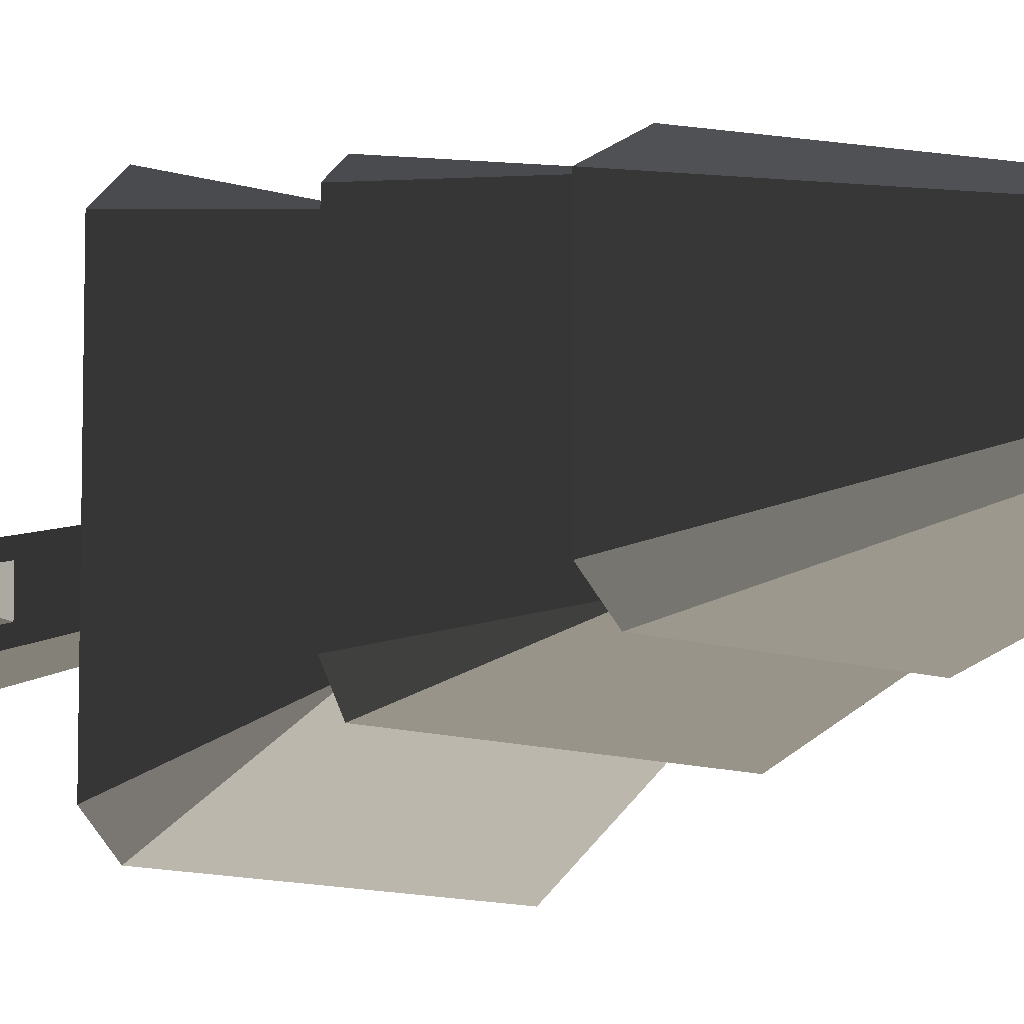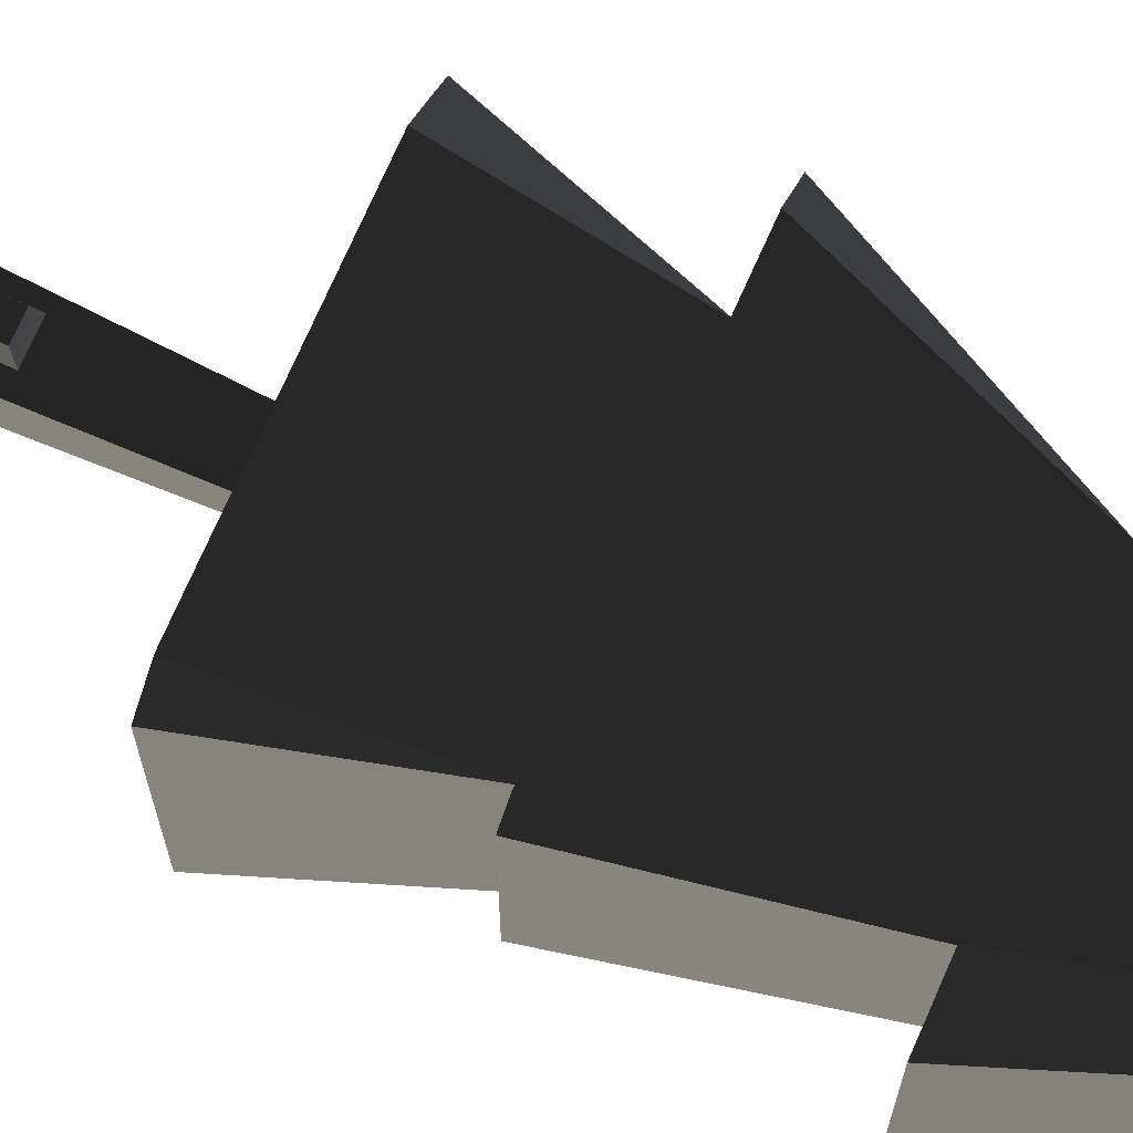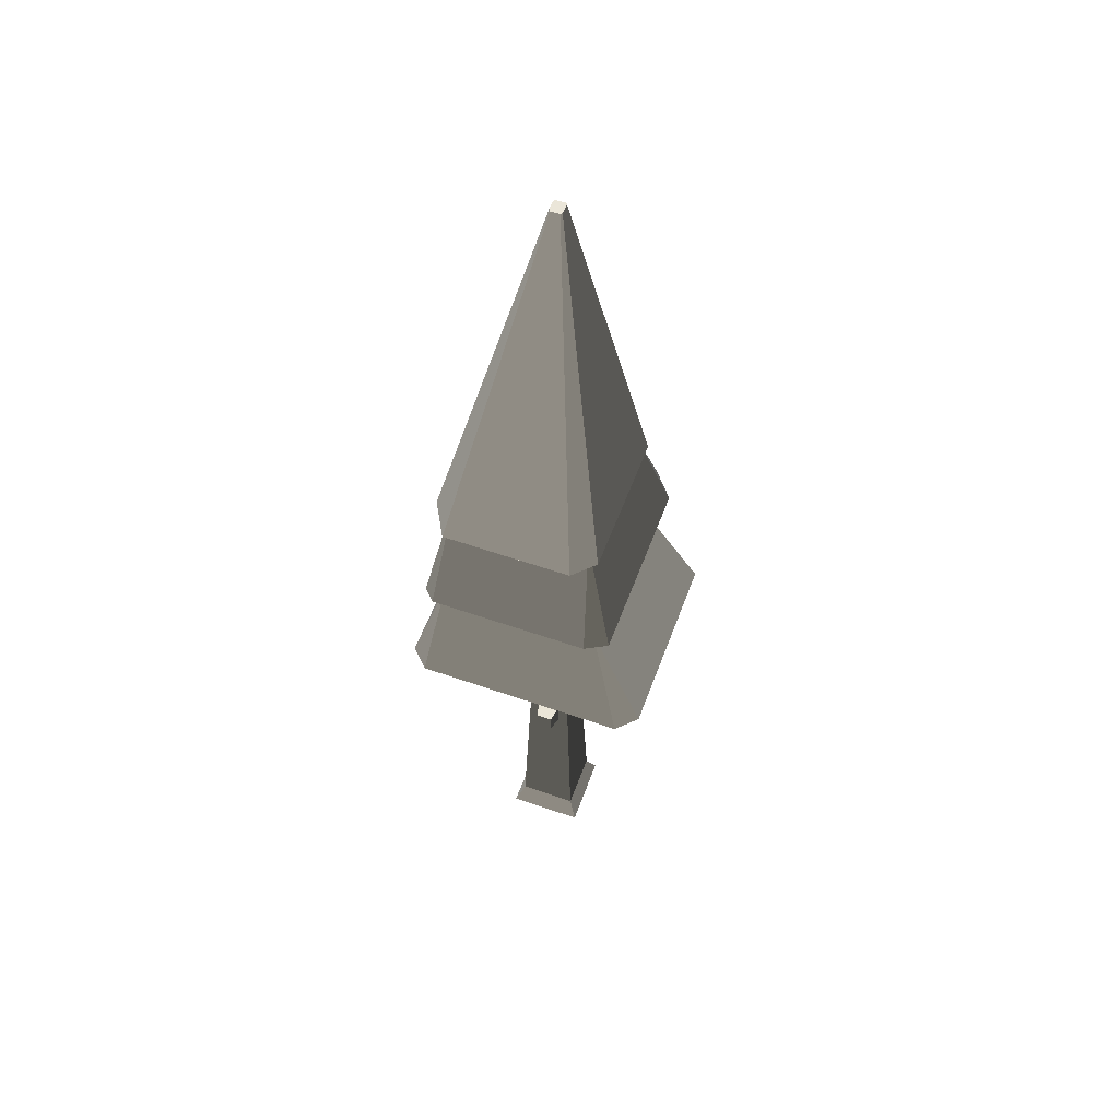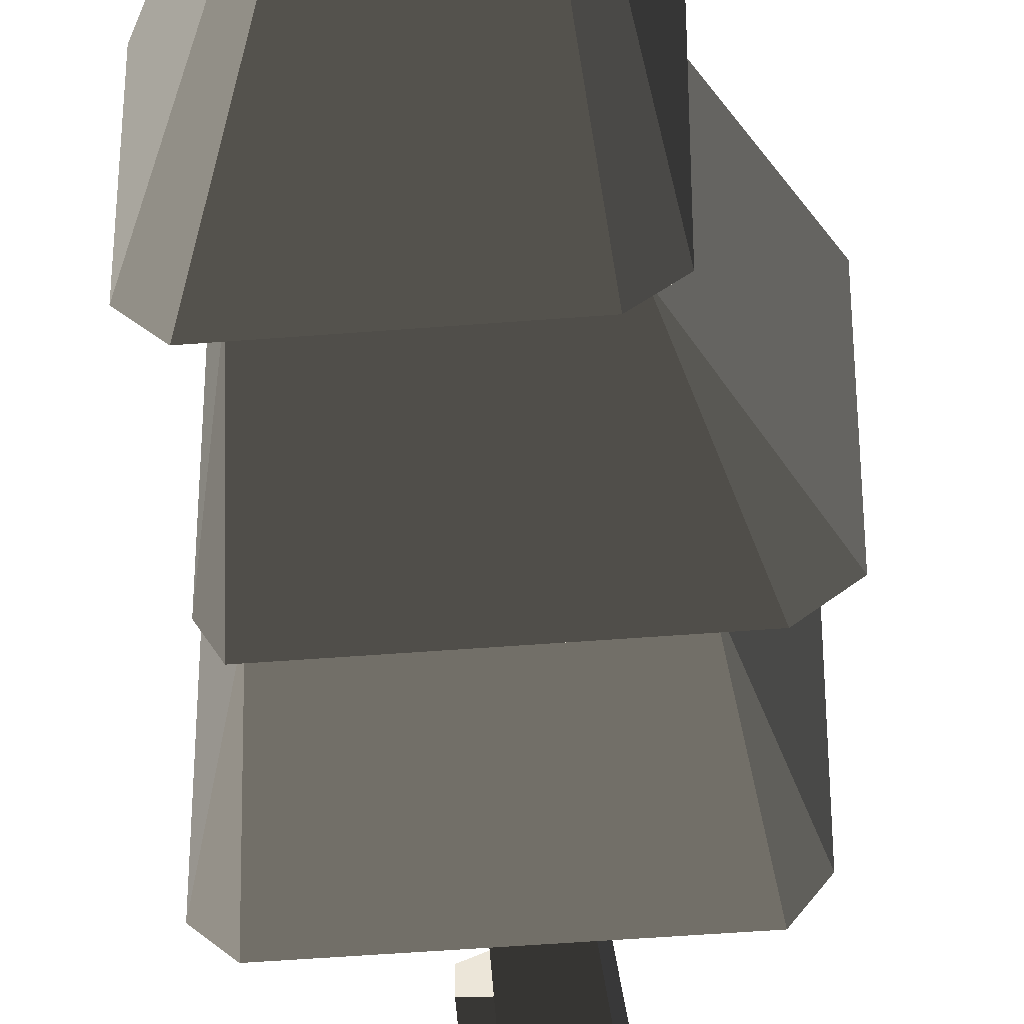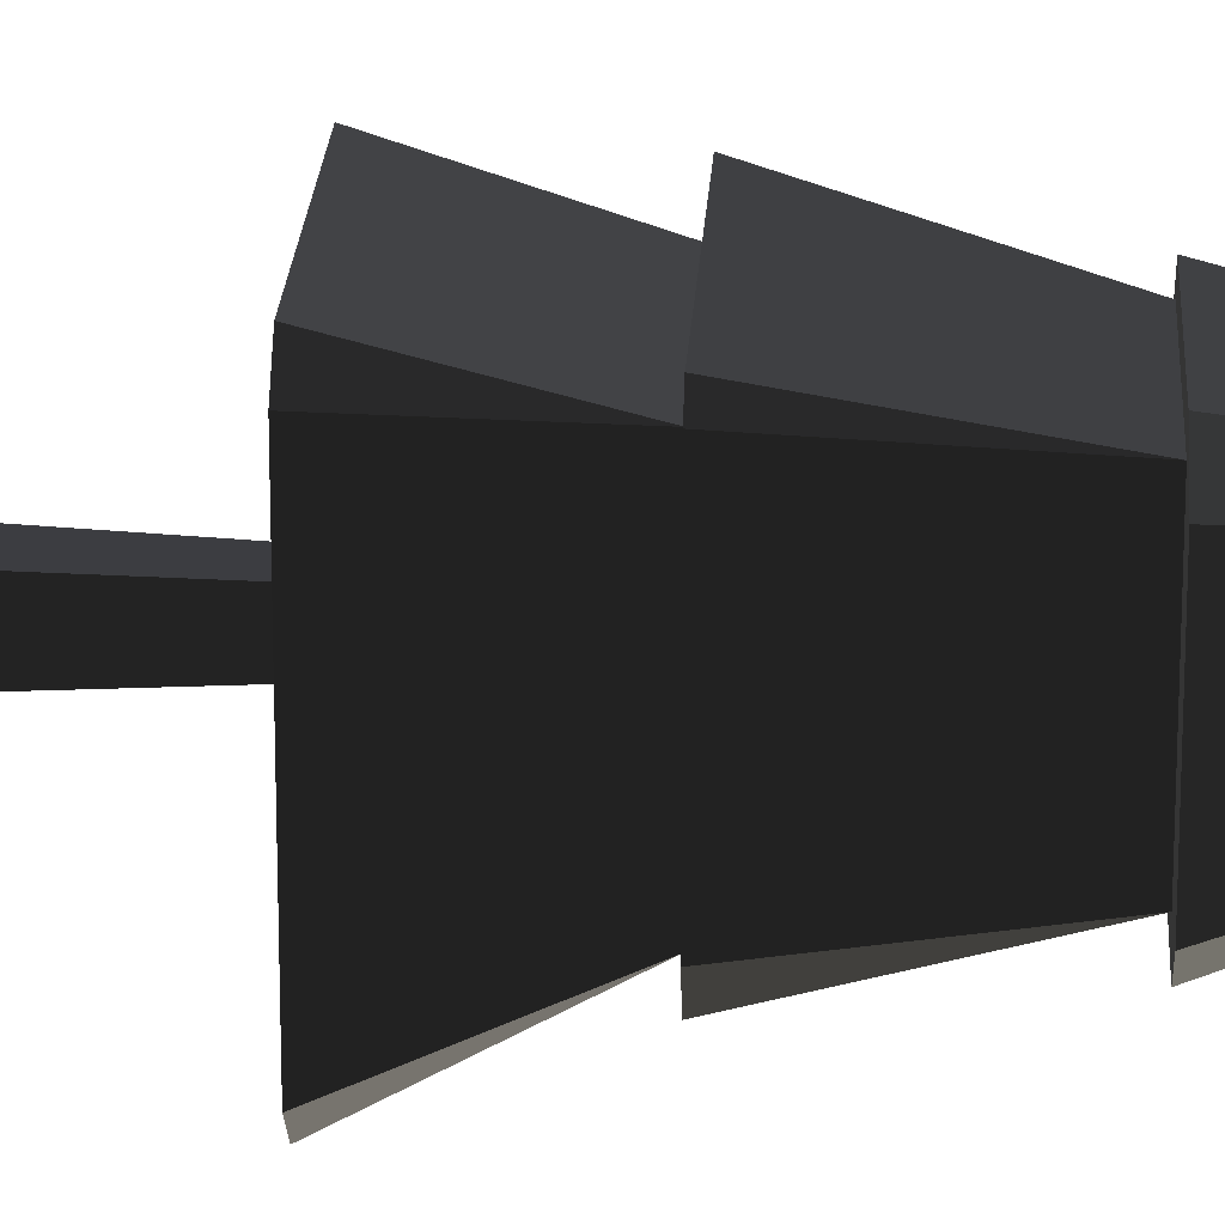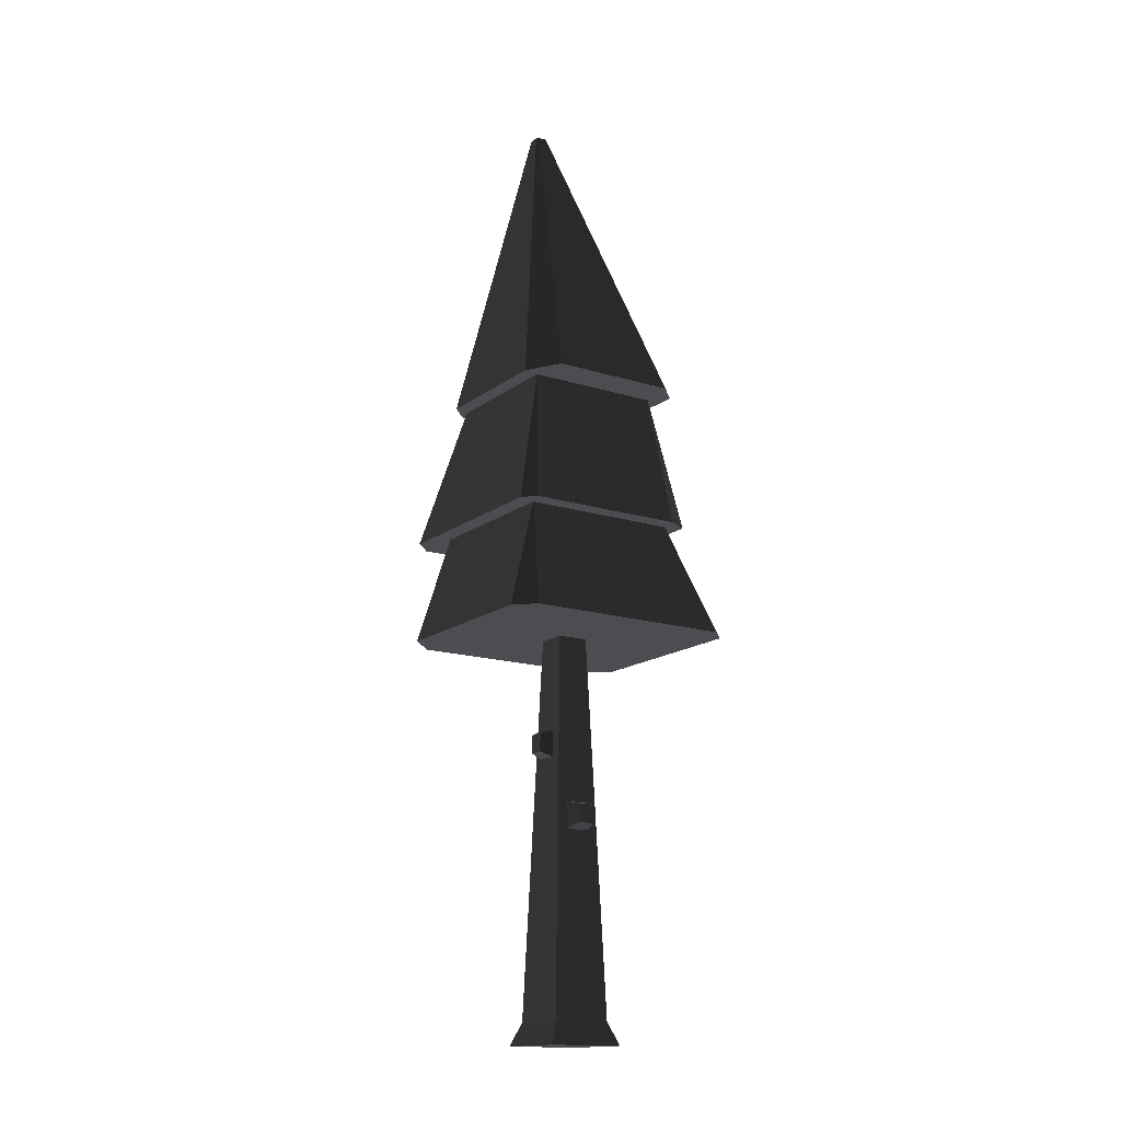
<metadata>
{"format":"obj","ext":"obj","renderer":"f3d","projection":"perspective","resolution":1024,"background":"white","views":[{"elev":-10.5,"azim":139.2,"up":"+Z"},{"elev":75.4,"azim":114.2,"up":"+Z"},{"elev":56.4,"azim":110.1,"up":"+Y"},{"elev":-43.8,"azim":-174.5,"up":"+Z"},{"elev":21.6,"azim":93.1,"up":"+Z"},{"elev":-15.6,"azim":56.5,"up":"+Y"}]}
</metadata>
<code>
g tree_pine_shortSquare_detailed
v -0.1055 6.285 -0.2244
v -0.1055 6.285 0.2657
v 0.1396 6.285 0.02061
v 0.3644 6.285 0.2657
v -0.0853 6.285 -0.2244
v 0.3846 6.285 -0.2244
v 0.3846 6.285 0.2657
v 1.625 6.285 -1.96
v -1.366 6.285 -1.96
v -1.196 6.285 1.96
v -1.638 6.285 1.518
v -1.638 6.285 -1.577
v 1.631 6.285 1.96
v 1.931 6.285 -1.653
v 1.931 6.285 1.659
v -0.8038 10.21 -1.145
v 1.492 10.21 -1.145
v -0.5021 15.3 0.07868
v -0.3346 15.3 0.07868
v -0.8574 10.21 1.495
v -1.173 10.21 1.179
v -0.506 15.3 0.2713
v -0.5291 15.3 0.2483
v 1.396 8.041 1.424
v 1.396 8.041 -1.074
v 1.262 10.21 1.495
v -0.3514 15.3 0.2713
v 1.681 8.041 1.521
v 1.492 8.041 1.71
v 1.221 10.21 1.249
v -1.931 8.041 1.404
v -1.931 8.041 -1.014
v -0.9278 10.21 1.249
v -0.9278 10.21 -0.8994
v -1.505 8.041 -1.36
v 1.492 8.041 -1.36
v 1.221 10.21 -0.8994
v -1.103 8.041 1.424
v 1.681 8.041 -1.014
v 1.817 10.21 1.179
v -0.3109 15.3 0.2483
v -1.173 10.21 -0.8666
v 1.817 10.21 -0.8207
v -0.3109 15.3 0.1023
v -0.5291 15.3 0.09899
v -1.625 8.041 1.71
v -1.103 8.041 -1.074
v -0.4633 0 -0.5822
v -0.4633 0 0.6234
v 0.7424 0 -0.5822
v 0.7424 0 0.6234
v 0.6033 0.35 0.4843
v 0.6033 0.35 -0.4431
v -0.3241 0.35 -0.4431
v 0.7446 3.306 0.151
v 0.7338 3.599 0.151
v 0.7446 3.306 -0.1077
v 0.7338 3.599 -0.1077
v -0.3241 0.35 0.4843
v -0.2575 2.159 0.1849
v -0.2575 2.159 -0.2151
v -0.2741 1.709 -0.2151
v -0.2741 1.709 0.1849
v 0.2753 4.364 0.3364
v 0.2753 4.789 0.3208
v -0.04972 4.789 0.3208
v -0.04972 4.364 0.3364
v 0.2265 4.435 0.534
v -0.000968 4.435 0.534
v 0.2265 4.732 0.523
v -0.000968 4.732 0.523
v -0.4597 2.103 0.1289
v -0.4716 1.779 0.1289
v -0.4597 2.103 -0.1591
v -0.4716 1.779 -0.1591
v 0.4972 3.231 0.2092
v 0.4972 3.231 -0.1658
v 0.4815 3.655 -0.1658
v 0.4815 3.655 0.2092
f 2 1 3
f 3 4 2
f 1 5 3
f 3 5 6
f 6 7 3
f 4 3 7
f 8 5 1
f 8 6 5
f 8 7 6
f 9 8 1
f 9 1 10
f 10 1 2
f 9 10 11
f 11 12 9
f 2 13 10
f 2 4 13
f 4 7 13
f 7 8 13
f 8 14 13
f 14 15 13
f 17 16 18
f 18 19 17
f 17 18 16
f 18 17 19
f 21 20 22
f 22 23 21
f 24 15 14
f 14 25 24
f 24 14 15
f 14 24 25
f 20 26 27
f 27 22 20
f 20 27 26
f 27 20 22
f 29 28 30
f 32 31 33
f 33 34 32
f 32 33 31
f 33 32 34
f 36 35 34
f 34 37 36
f 36 34 35
f 34 36 37
f 10 13 24
f 24 38 10
f 10 24 13
f 24 10 38
f 30 28 39
f 39 37 30
f 30 39 28
f 39 30 37
f 26 40 41
f 41 27 26
f 34 21 42
f 42 16 34
f 16 37 34
f 16 17 37
f 17 30 37
f 17 26 30
f 17 40 26
f 17 43 40
f 21 34 33
f 33 20 21
f 33 30 20
f 30 26 20
f 34 42 21
f 42 34 16
f 16 34 37
f 16 37 17
f 17 37 30
f 17 30 26
f 17 26 40
f 17 40 43
f 21 33 34
f 33 21 20
f 33 20 30
f 30 20 26
f 41 40 43
f 43 44 41
f 41 43 40
f 43 41 44
f 22 45 23
f 45 22 18
f 18 22 27
f 18 27 19
f 19 27 41
f 19 41 44
f 35 32 34
f 43 17 19
f 19 44 43
f 37 39 36
f 13 15 24
f 42 21 23
f 23 45 42
f 42 23 21
f 23 42 45
f 31 46 33
f 11 10 38
f 47 35 36
f 36 25 47
f 36 24 25
f 35 47 38
f 35 38 46
f 35 46 31
f 31 32 35
f 38 29 46
f 38 24 29
f 24 36 29
f 36 39 29
f 39 28 29
f 47 36 35
f 36 47 25
f 36 25 24
f 35 38 47
f 35 46 38
f 35 31 46
f 31 35 32
f 38 46 29
f 38 29 24
f 24 29 36
f 36 29 39
f 39 29 28
f 1 3 5
f 3 6 5
f 6 3 7
f 8 1 5
f 8 5 6
f 8 6 7
f 9 1 8
f 9 10 1
f 9 11 10
f 11 9 12
f 10 2 1
f 2 10 13
f 7 13 8
f 2 13 4
f 4 13 7
f 8 13 14
f 14 13 15
f 8 9 47
f 47 25 8
f 8 47 9
f 47 8 25
f 16 42 45
f 45 18 16
f 25 14 8
f 12 11 38
f 38 47 12
f 12 38 11
f 38 12 47
f 46 29 30
f 30 33 46
f 46 30 29
f 30 46 33
f 12 47 9
f 49 48 50
f 50 51 49
f 52 51 50
f 50 53 52
f 53 54 1
f 1 6 53
f 1 5 6
f 56 55 57
f 57 58 56
f 48 49 59
f 59 54 48
f 60 2 1
f 1 61 60
f 1 62 61
f 2 60 63
f 59 2 63
f 63 54 59
f 63 62 54
f 62 1 54
f 64 59 52
f 52 7 64
f 7 65 64
f 7 66 65
f 59 64 67
f 67 2 59
f 67 66 2
f 66 7 2
f 7 4 2
f 69 68 70
f 70 71 69
f 73 72 74
f 74 75 73
f 73 63 60
f 60 72 73
f 74 72 60
f 60 61 74
f 59 54 53
f 53 52 59
f 49 51 52
f 52 59 49
f 50 48 54
f 54 53 50
f 76 7 52
f 52 53 76
f 53 77 76
f 53 78 77
f 53 6 78
f 79 6 7
f 7 76 79
f 79 78 6
f 61 62 75
f 75 74 61
f 57 77 78
f 78 58 57
f 79 76 55
f 55 56 79
f 67 69 71
f 71 66 67
f 69 67 64
f 64 68 69
f 70 68 64
f 64 65 70
f 73 75 62
f 62 63 73
f 65 66 71
f 71 70 65
f 76 77 57
f 57 55 76
f 78 79 56
f 56 58 78
f 22 23 45
f 45 18 22
f 18 27 22
f 18 19 27
f 19 41 27
f 19 44 41

</code>
